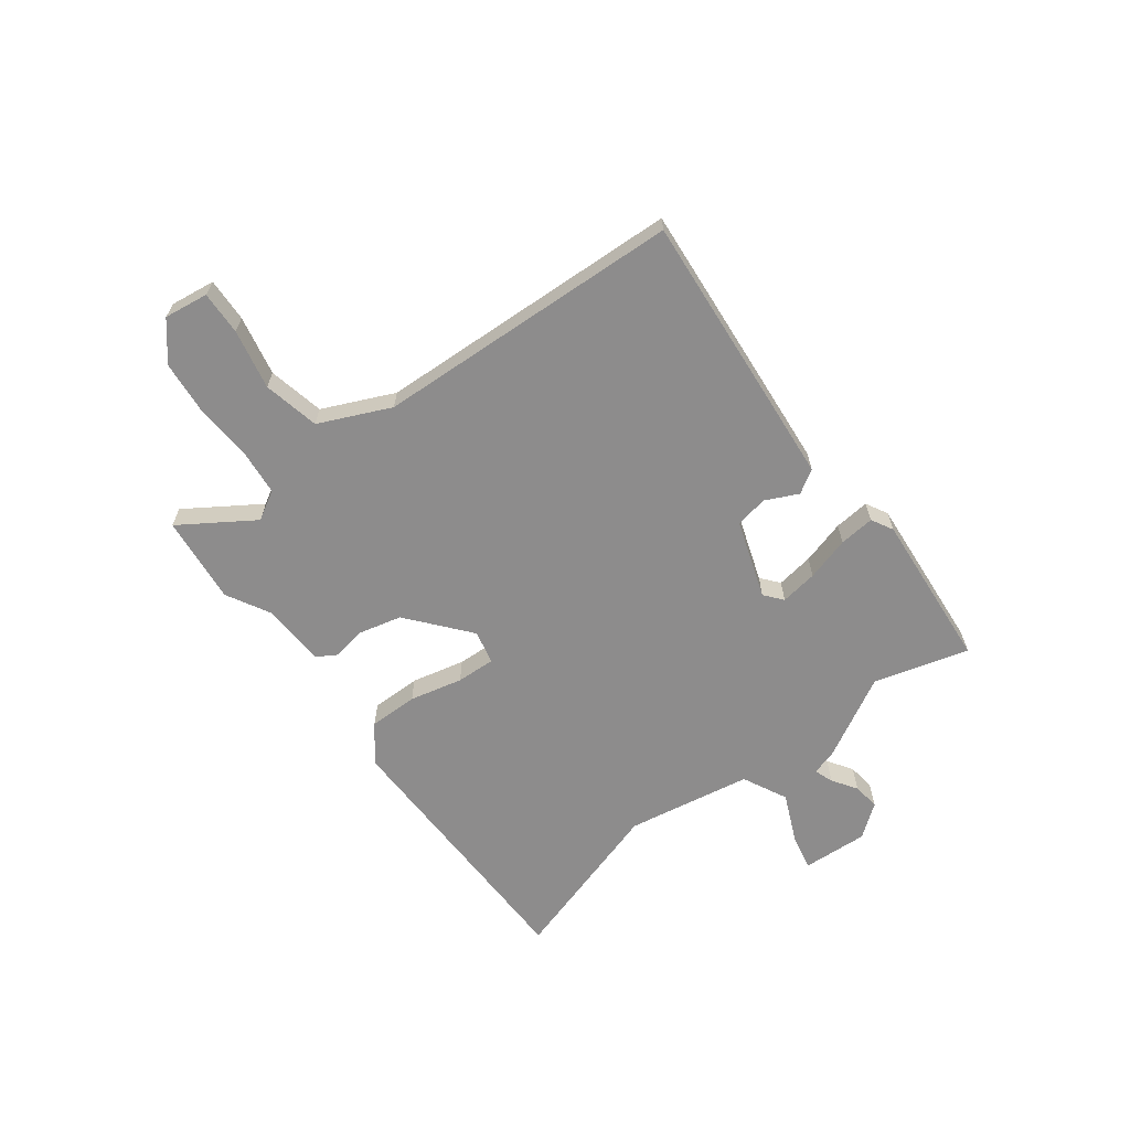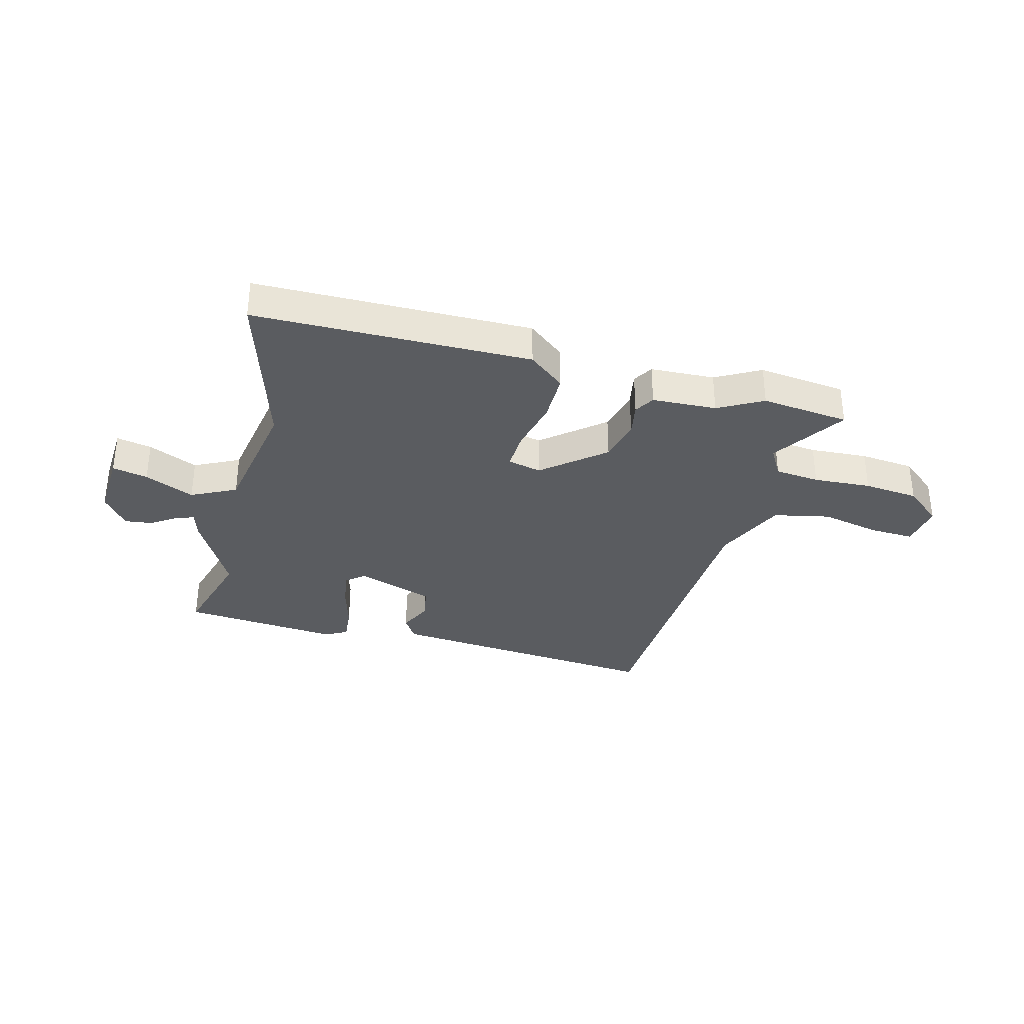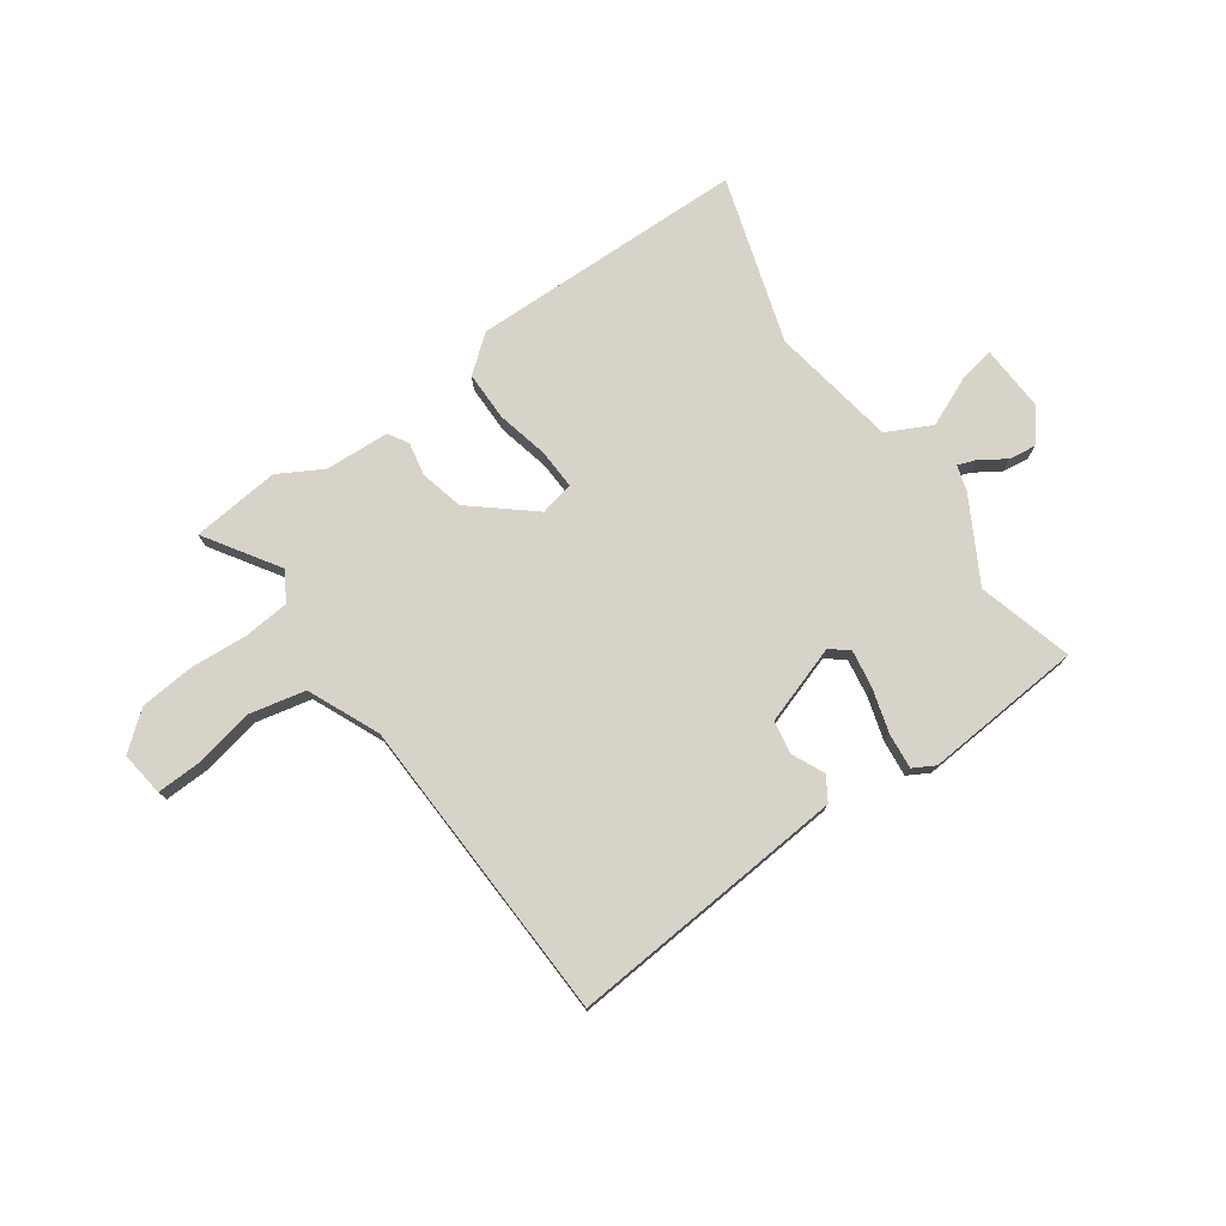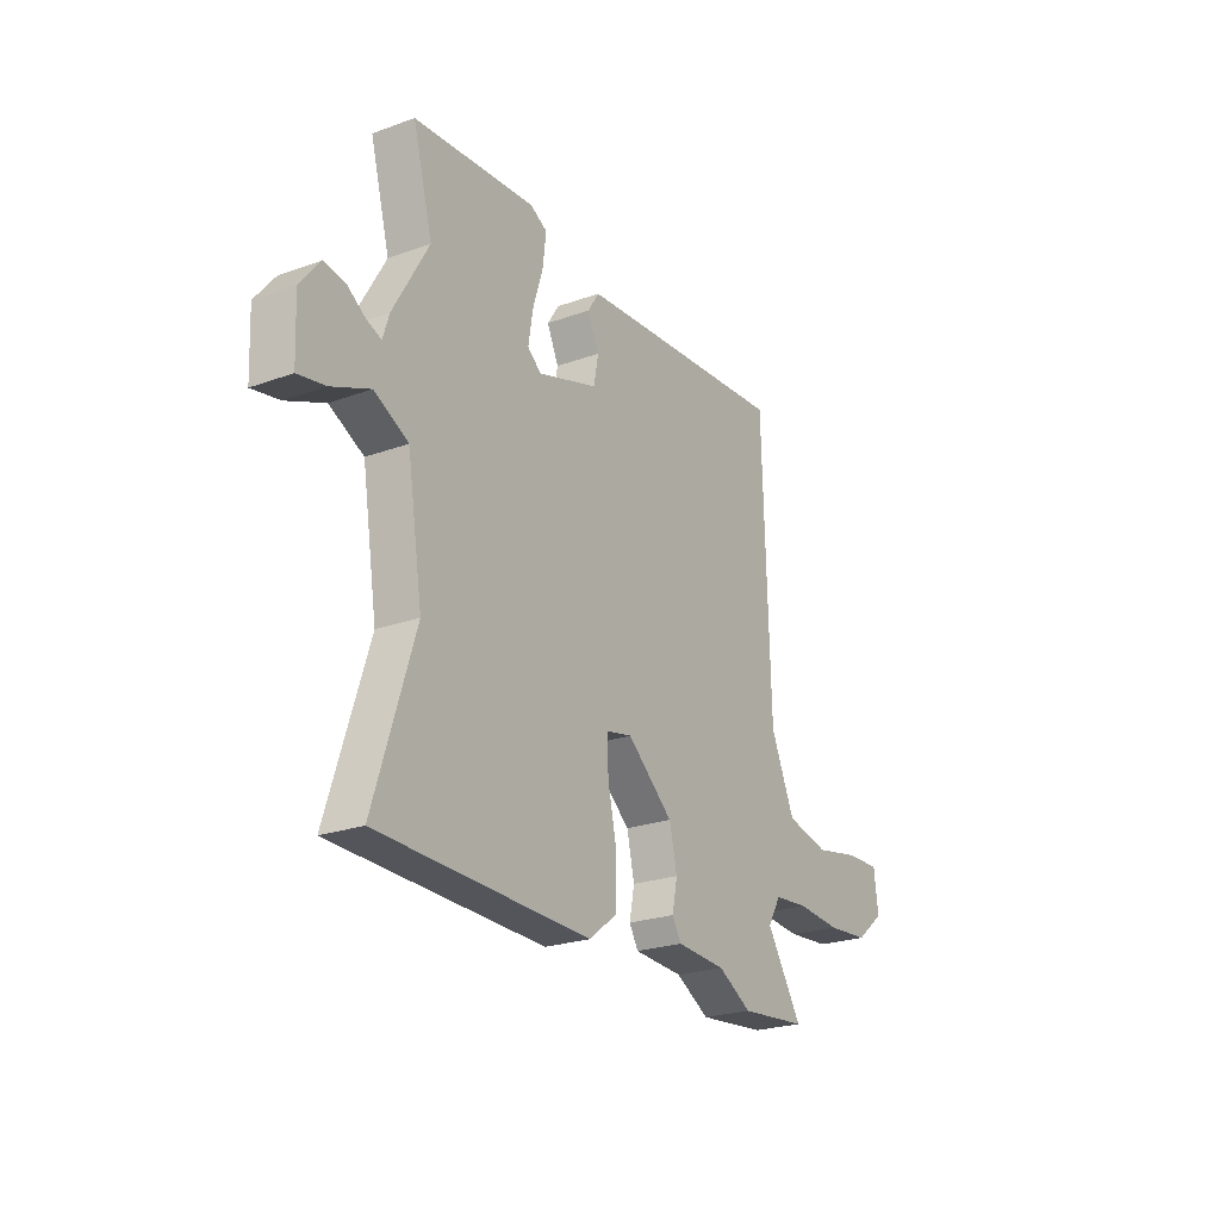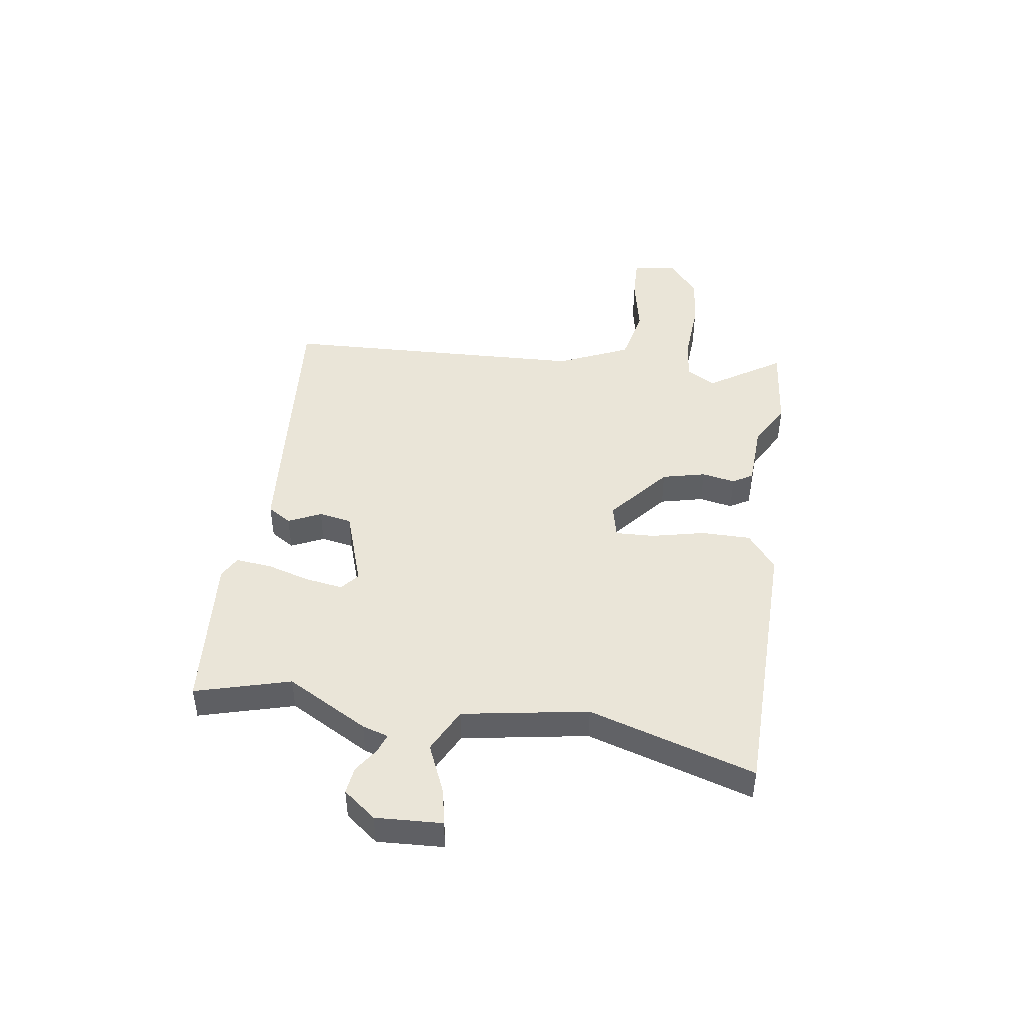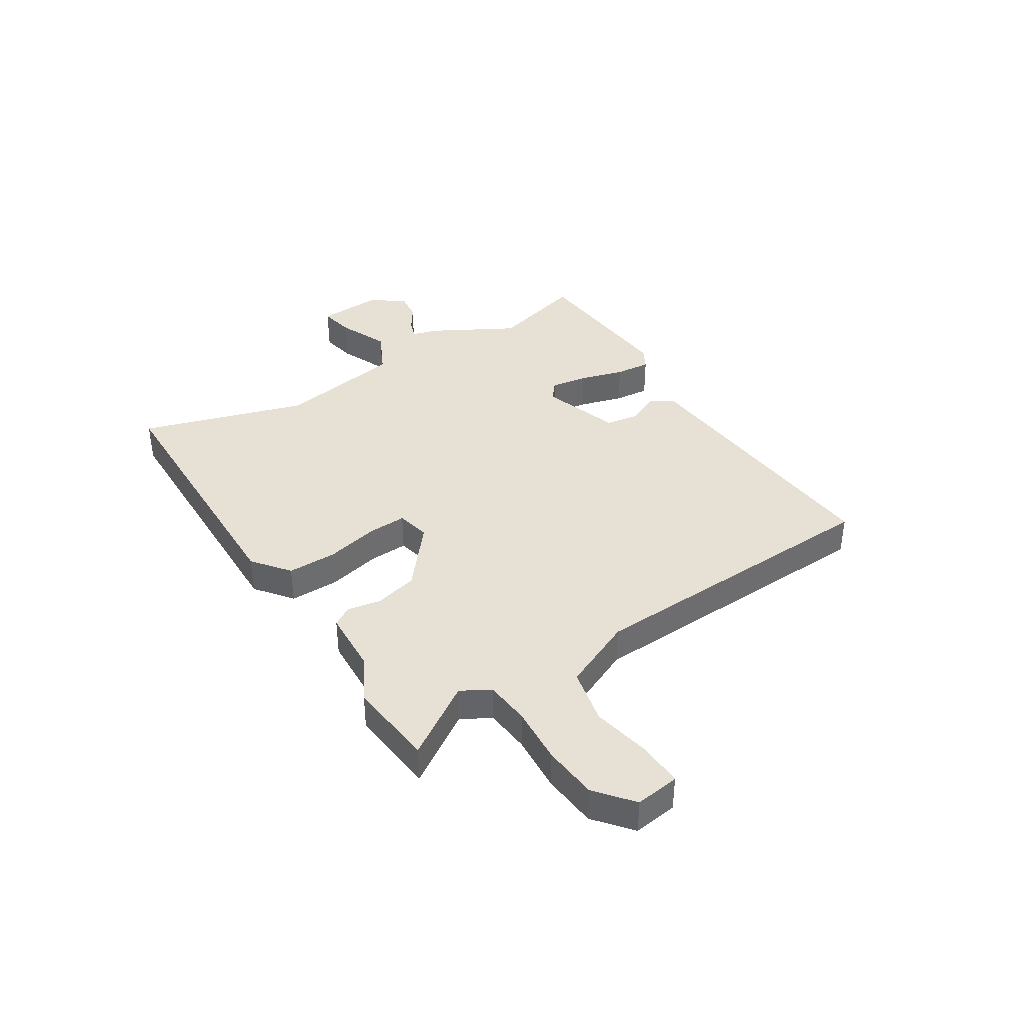
<metadata>
{"format":"obj","ext":"obj","renderer":"f3d","projection":"perspective","resolution":1024,"background":"white","views":[{"elev":-64.3,"azim":-53.8,"up":"+Y"},{"elev":-33.7,"azim":164.4,"up":"+Y"},{"elev":75.9,"azim":-35.7,"up":"+Y"},{"elev":-23.6,"azim":121.3,"up":"+Z"},{"elev":45.2,"azim":97.8,"up":"+Y"},{"elev":39.0,"azim":-122.9,"up":"+Y"}]}
</metadata>
<code>
v -0.47 0.07 0.511
v -0.14 0.07 0.487
v 0.034 0.07 0.474
v 0.061 0.07 0.432
v 0.034 0.07 0.373
v 0.045 0.07 0.314
v 0.187 0.07 0.268
v 0.219 0.07 0.295
v 0.208 0.07 0.362
v 0.184 0.07 0.441
v 0.177 0.07 0.505
v 0.216 0.07 0.527
v 0.502 0.07 0.507
v 0.456 0.07 0.336
v 0.539 0.07 0.19
v 0.554 0.07 0.143
v 0.588 0.07 0.156
v 0.632 0.07 0.186
v 0.681 0.07 0.193
v 0.727 0.07 0.135
v 0.722 0.07 0.016
v 0.658 0.07 0.028
v 0.568 0.07 0.066
v 0.488 0.07 0.025
v 0.452 0.07 -0.201
v 0.547 0.07 -0.499
v 0.051 0.07 -0.512
v -0.015 0.07 -0.461
v -0.016 0.07 -0.372
v 0.005 0.07 -0.276
v 0.007 0.07 -0.206
v -0.054 0.07 -0.193
v -0.162 0.07 -0.285
v -0.18 0.07 -0.363
v -0.168 0.07 -0.423
v -0.189 0.07 -0.459
v -0.305 0.07 -0.466
v -0.384 0.07 -0.511
v -0.543 0.07 -0.496
v -0.459 0.07 -0.364
v -0.49 0.07 -0.312
v -0.571 0.07 -0.305
v -0.675 0.07 -0.313
v -0.774 0.07 -0.305
v -0.841 0.07 -0.251
v -0.831 0.07 -0.171
v -0.752 0.07 -0.173
v -0.644 0.07 -0.194
v -0.543 0.07 -0.171
v -0.487 0.07 -0.042
v -0.47 0 0.511
v -0.14 0 0.487
v 0.034 0 0.474
v 0.061 0 0.432
v 0.034 0 0.373
v 0.045 0 0.314
v 0.187 0 0.268
v 0.219 0 0.295
v 0.208 0 0.362
v 0.184 0 0.441
v 0.177 0 0.505
v 0.216 0 0.527
v 0.502 0 0.507
v 0.456 0 0.336
v 0.539 0 0.19
v 0.554 0 0.143
v 0.588 0 0.156
v 0.632 0 0.186
v 0.681 0 0.193
v 0.727 0 0.135
v 0.722 0 0.016
v 0.658 0 0.028
v 0.568 0 0.066
v 0.488 0 0.025
v 0.452 0 -0.201
v 0.547 0 -0.499
v 0.051 0 -0.512
v -0.015 0 -0.461
v -0.016 0 -0.372
v 0.005 0 -0.276
v 0.007 0 -0.206
v -0.054 0 -0.193
v -0.162 0 -0.285
v -0.18 0 -0.363
v -0.168 0 -0.423
v -0.189 0 -0.459
v -0.305 0 -0.466
v -0.384 0 -0.511
v -0.543 0 -0.496
v -0.459 0 -0.364
v -0.49 0 -0.312
v -0.571 0 -0.305
v -0.675 0 -0.313
v -0.774 0 -0.305
v -0.841 0 -0.251
v -0.831 0 -0.171
v -0.752 0 -0.173
v -0.644 0 -0.194
v -0.543 0 -0.171
v -0.487 0 -0.042
f 45 46 47 48
f 45 48 49
f 42 43 44 45
f 41 42 45 49
f 40 41 49 50
f 37 38 39 40
f 34 35 36 37
f 33 34 37 40
f 32 33 40 50
f 27 28 29 30
f 25 26 27 30
f 24 25 30 31
f 23 24 31 32
f 21 22 23
f 20 21 23
f 17 18 19 20
f 16 17 20 23
f 14 15 16 23
f 11 12 13 14
f 9 10 11 14
f 8 9 14 23
f 7 8 23 32
f 2 3 4 5
f 2 5 6
f 1 2 6
f 50 1 6
f 6 7 32 50
f 98 97 96 95
f 99 98 95
f 95 94 93 92
f 99 95 92 91
f 100 99 91 90
f 90 89 88 87
f 87 86 85 84
f 90 87 84 83
f 100 90 83 82
f 80 79 78 77
f 80 77 76 75
f 81 80 75 74
f 82 81 74 73
f 73 72 71
f 73 71 70
f 70 69 68 67
f 73 70 67 66
f 73 66 65 64
f 64 63 62 61
f 64 61 60 59
f 73 64 59 58
f 82 73 58 57
f 55 54 53 52
f 56 55 52
f 56 52 51
f 56 51 100
f 100 82 57 56
f 1 51 52 2
f 2 52 53 3
f 3 53 54 4
f 4 54 55 5
f 5 55 56 6
f 6 56 57 7
f 7 57 58 8
f 8 58 59 9
f 9 59 60 10
f 10 60 61 11
f 11 61 62 12
f 12 62 63 13
f 13 63 64 14
f 14 64 65 15
f 15 65 66 16
f 16 66 67 17
f 17 67 68 18
f 18 68 69 19
f 19 69 70 20
f 20 70 71 21
f 21 71 72 22
f 22 72 73 23
f 23 73 74 24
f 24 74 75 25
f 25 75 76 26
f 26 76 77 27
f 27 77 78 28
f 28 78 79 29
f 29 79 80 30
f 30 80 81 31
f 31 81 82 32
f 32 82 83 33
f 33 83 84 34
f 34 84 85 35
f 35 85 86 36
f 36 86 87 37
f 37 87 88 38
f 38 88 89 39
f 39 89 90 40
f 40 90 91 41
f 41 91 92 42
f 42 92 93 43
f 43 93 94 44
f 44 94 95 45
f 45 95 96 46
f 46 96 97 47
f 47 97 98 48
f 48 98 99 49
f 49 99 100 50
f 50 100 51 1

</code>
